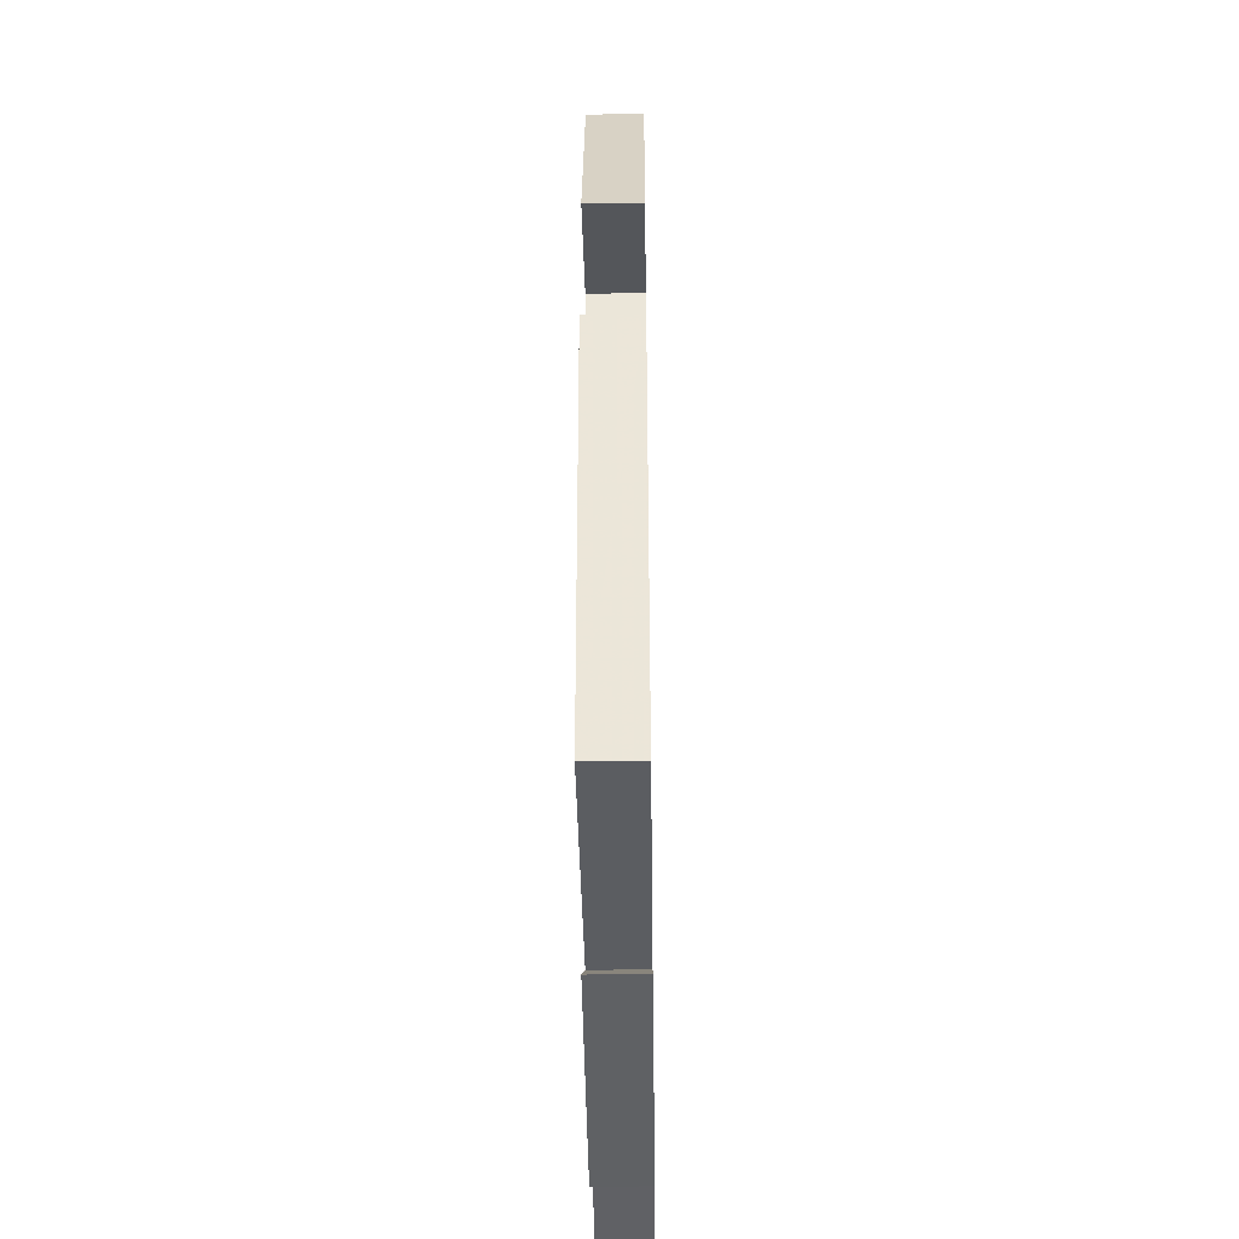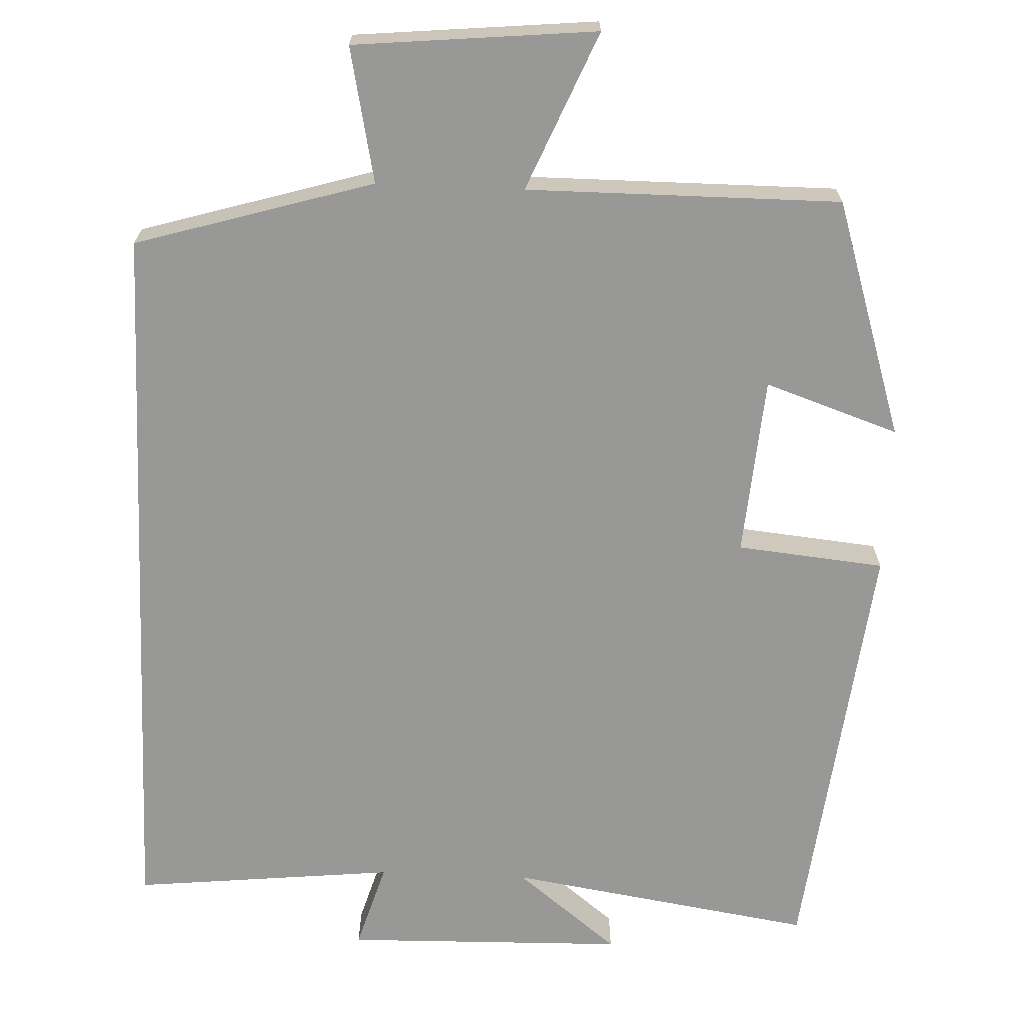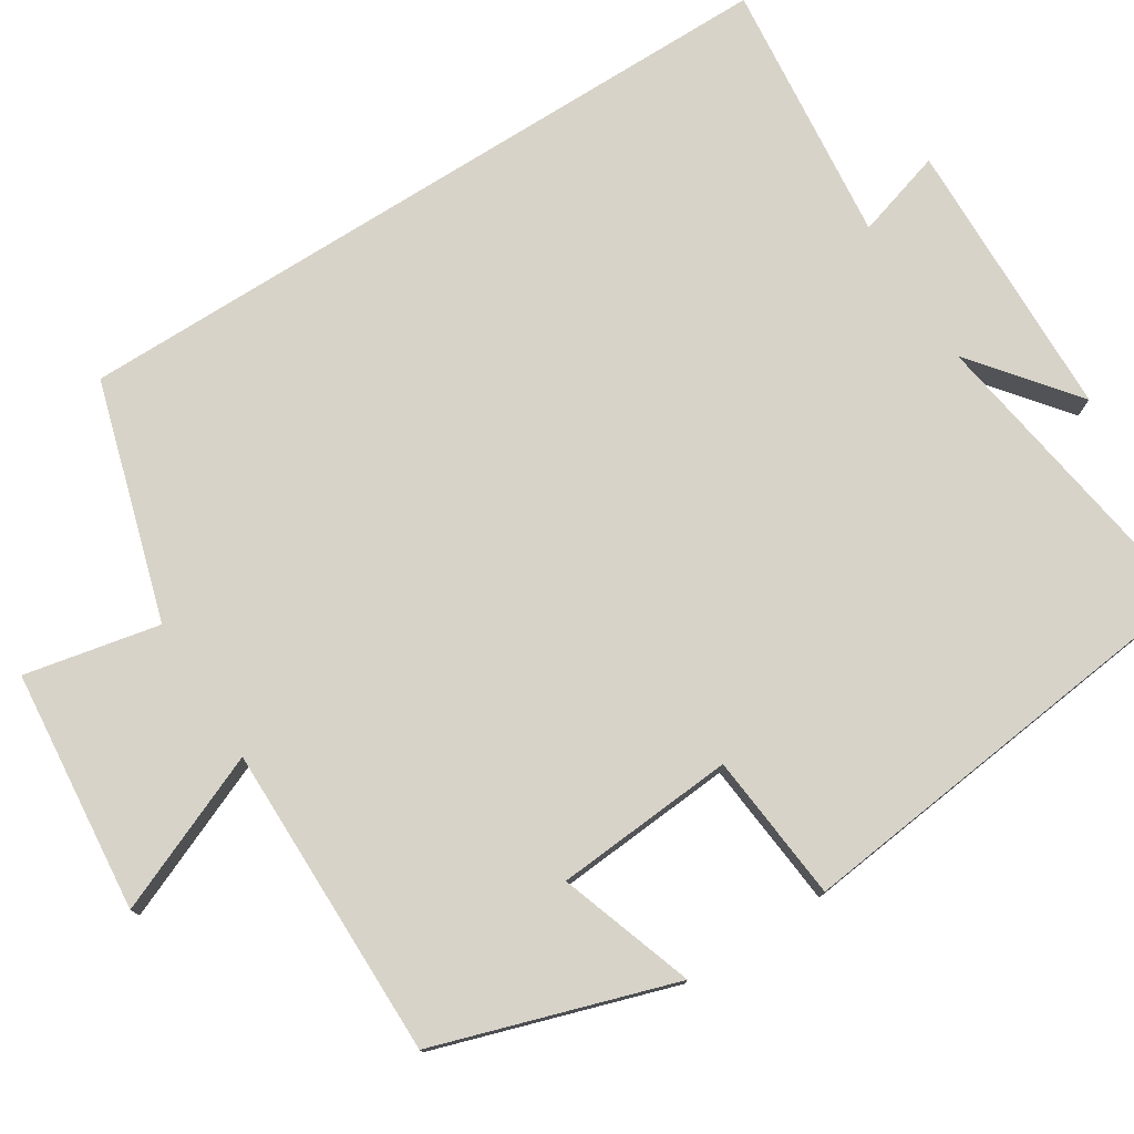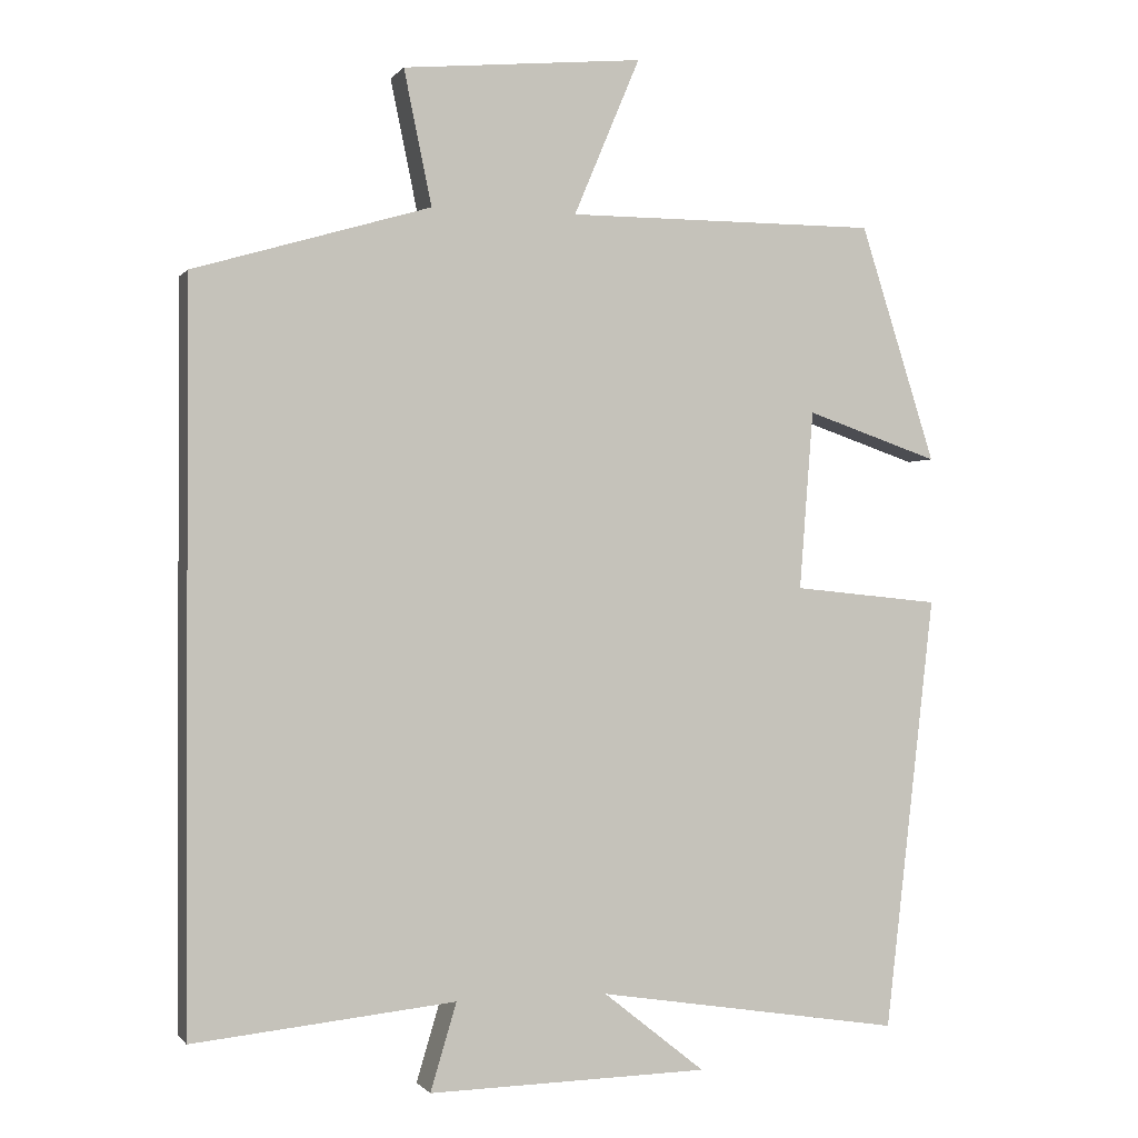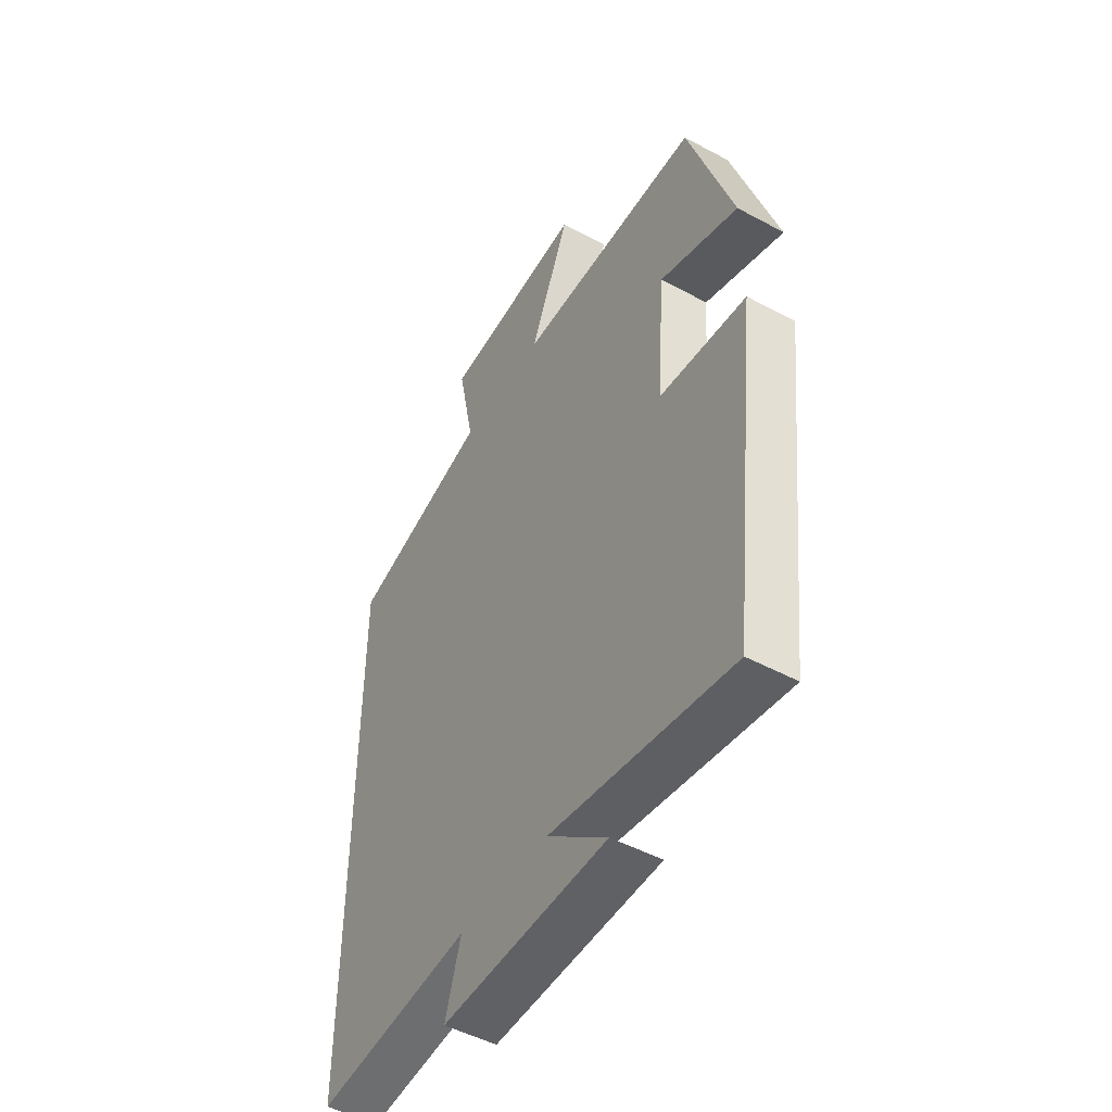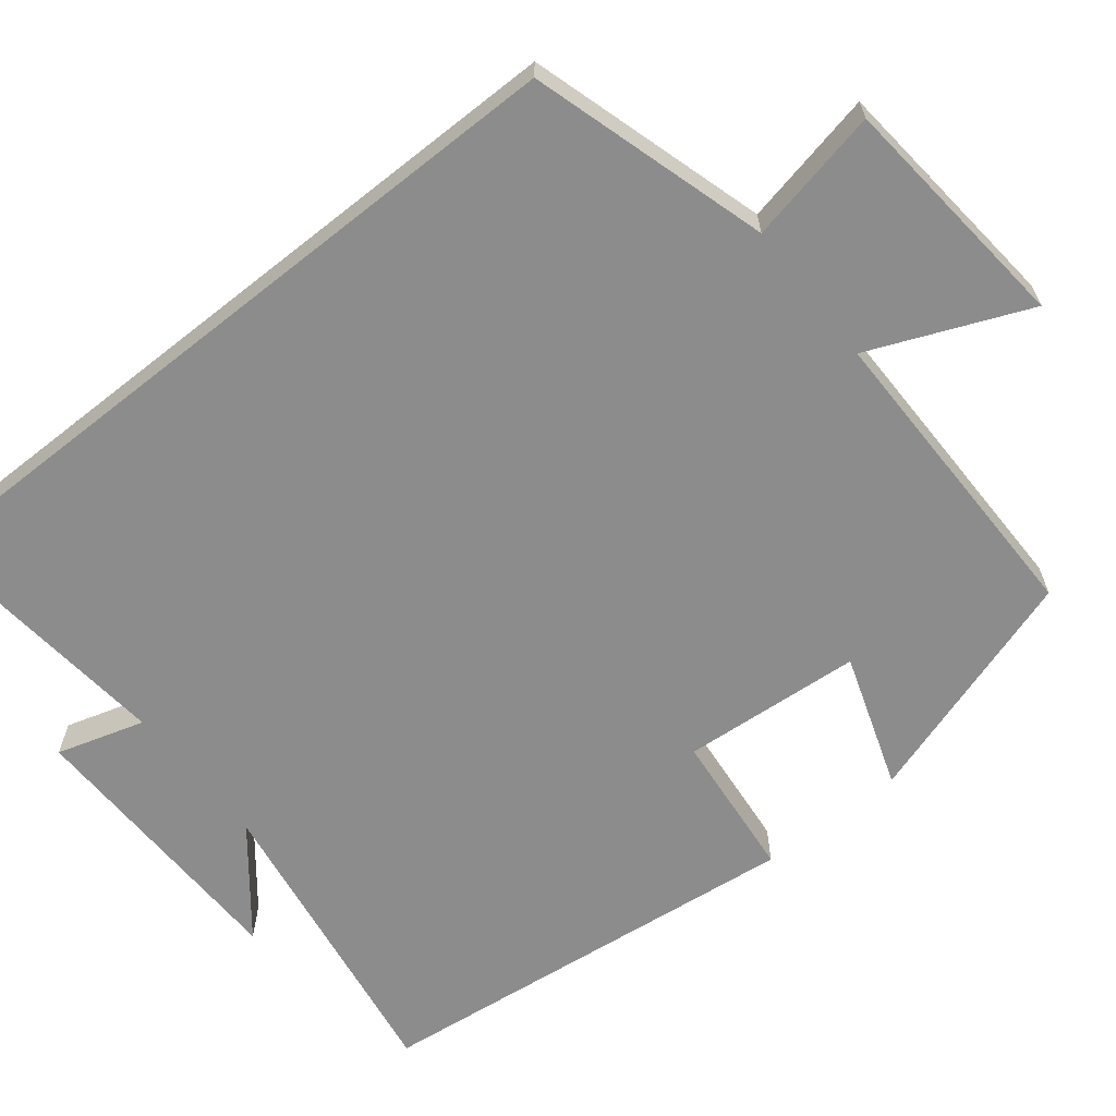
<metadata>
{"format":"obj","ext":"obj","renderer":"f3d","projection":"perspective","resolution":1024,"background":"white","views":[{"elev":-44.4,"azim":90.8,"up":"+Z"},{"elev":-68.4,"azim":-2.4,"up":"+Y"},{"elev":77.1,"azim":57.8,"up":"+Y"},{"elev":-0.6,"azim":-17.8,"up":"+Z"},{"elev":-49.0,"azim":59.1,"up":"+Z"},{"elev":-64.3,"azim":-51.5,"up":"+Y"}]}
</metadata>
<code>
v 0.435 0.07 -0.562
v 0.038 0.07 -0.5
v 0.17 0.07 -0.605
v -0.194 0.07 -0.613
v -0.16 0.07 -0.5
v -0.5 0.07 -0.535
v -0.5 0.07 0.409
v -0.193 0.07 0.5
v -0.229 0.07 0.674
v 0.083 0.07 0.704
v -0.003 0.07 0.5
v 0.402 0.07 0.501
v 0.5 0.07 0.194
v 0.327 0.07 0.253
v 0.309 0.07 0.021
v 0.5 0.07 0.002
v 0.435 0 -0.562
v 0.038 0 -0.5
v 0.17 0 -0.605
v -0.194 0 -0.613
v -0.16 0 -0.5
v -0.5 0 -0.535
v -0.5 0 0.409
v -0.193 0 0.5
v -0.229 0 0.674
v 0.083 0 0.704
v -0.003 0 0.5
v 0.402 0 0.501
v 0.5 0 0.194
v 0.327 0 0.253
v 0.309 0 0.021
v 0.5 0 0.002
f 15 16 1 2
f 14 15 2
f 11 12 13 14
f 11 14 2
f 8 9 10 11
f 8 11 2
f 5 6 7 8
f 5 8 2
f 2 3 4 5
f 18 17 32 31
f 18 31 30
f 30 29 28 27
f 18 30 27
f 27 26 25 24
f 18 27 24
f 24 23 22 21
f 18 24 21
f 21 20 19 18
f 1 17 18 2
f 2 18 19 3
f 3 19 20 4
f 4 20 21 5
f 5 21 22 6
f 6 22 23 7
f 7 23 24 8
f 8 24 25 9
f 9 25 26 10
f 10 26 27 11
f 11 27 28 12
f 12 28 29 13
f 13 29 30 14
f 14 30 31 15
f 15 31 32 16
f 16 32 17 1

</code>
